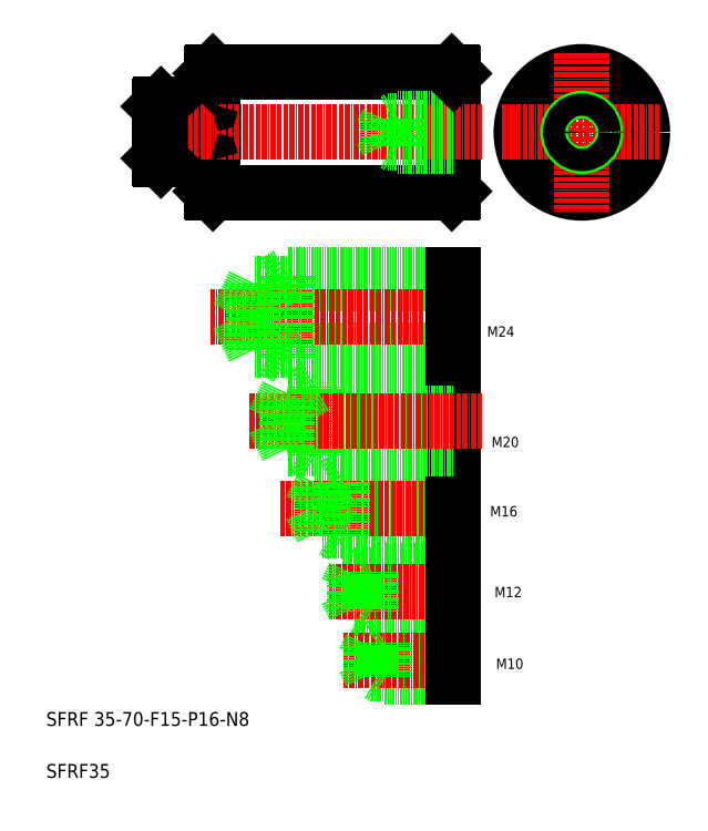
<metadata>
{"format":"dxf","ext":"dxf","renderer":"ezdxf+matplotlib","layout":"modelspace","background":"white","min_lineweight":24,"dpi":150}
</metadata>
<code>
0
SECTION
2
ENTITIES
0
CIRCLE
8
0
10
230.1
20
261.1
30
0
40
17.5
0
LINE
8
CENTER
10
207.1
20
261.1
30
0
11
253.1
21
261.1
31
0
0
LINE
8
0
10
123.6
20
278.6
30
0
11
123.6
21
243.6
31
0
0
LINE
8
0
10
192.6
20
278.6
30
0
11
192.6
21
243.6
31
0
0
LINE
8
0
10
123.1
20
244.1
30
0
11
123.1
21
278.1
31
0
0
LINE
8
0
10
193.1
20
278.1
30
0
11
193.1
21
244.1
31
0
0
TEXT
8
0
10
75.4
20
89.73
30
0
40
4
1
SFRF 35-70-F15-P16-N8
0
TEXT
8
0
10
75.4
20
74.73
30
0
40
4
1
SFRF35
0
LINE
8
0
10
192.6
20
243.6
30
0
11
123.6
21
243.6
31
0
0
LINE
8
0
10
123.6
20
243.6
30
0
11
123.1
21
244.1
31
0
0
LINE
8
0
10
193.1
20
244.1
30
0
11
192.6
21
243.6
31
0
0
LINE
8
0
10
108.6
20
269.1
30
0
11
122.9
21
269.1
31
0
0
LINE
8
0
10
108.6
20
253.1
30
0
11
122.9
21
253.1
31
0
0
LINE
8
CENTER
10
102
20
261.1
30
0
11
201.2
21
261.1
31
0
0
LINE
8
0
10
108.1
20
253.6
30
0
11
108.1
21
268.6
31
0
0
LINE
8
0
10
108.6
20
269.1
30
0
11
108.6
21
253.1
31
0
0
LINE
8
0
10
108.1
20
253.6
30
0
11
108.6
21
253.1
31
0
0
LINE
8
0
10
108.1
20
268.6
30
0
11
108.6
21
269.1
31
0
0
LINE
8
0
10
123.6
20
278.6
30
0
11
192.6
21
278.6
31
0
0
ARC
8
0
10
122.9
20
252.9
30
0
40
0.2
50
0
51
90
0
LINE
8
0
10
123.6
20
261.1
30
0
11
123.6
21
261.1
31
0
0
LINE
8
0
10
123.6
20
269.9
30
0
11
123.6
21
269.9
31
0
0
ARC
8
0
10
122.9
20
269.3
30
0
40
0.2
50
270
51
0
0
LINE
8
0
10
123.1
20
278.1
30
0
11
123.6
21
278.6
31
0
0
LINE
8
0
10
193.1
20
265.1
30
0
11
177.1
21
265.1
31
0
0
LINE
8
0
10
193.1
20
257.1
30
0
11
177.1
21
257.1
31
0
0
LINE
8
0
10
193.1
20
264.3
30
0
11
174.1
21
264.3
31
0
0
LINE
8
0
10
193.1
20
257.9
30
0
11
174.1
21
257.9
31
0
0
LINE
8
0
10
174.1
20
264.3
30
0
11
172.5
21
261.1
31
0
0
LINE
8
0
10
177.1
20
257.1
30
0
11
177.1
21
265.1
31
0
0
LINE
8
0
10
174.1
20
257.9
30
0
11
174.1
21
264.3
31
0
0
LINE
8
0
10
174.1
20
257.9
30
0
11
172.5
21
261.1
31
0
0
LINE
8
0
10
177.1
20
257.1
30
0
11
175.7
21
257.9
31
0
0
LINE
8
0
10
177.1
20
265.1
30
0
11
175.7
21
264.3
31
0
0
LINE
8
0
10
192.6
20
278.6
30
0
11
193.1
21
278.1
31
0
0
LINE
8
0
10
153.1
20
167.8
30
0
11
153.1
21
187.8
31
0
0
LINE
8
0
10
153.1
20
167.8
30
0
11
149.6
21
169.8
31
0
0
LINE
8
0
10
193.1
20
187.8
30
0
11
193.1
21
167.8
31
0
0
LINE
8
CENTER
10
230.1
20
284.1
30
0
11
230.1
21
238.2
31
0
0
LINE
8
0
10
193.1
20
144.6
30
0
11
161.1
21
144.6
31
0
0
LINE
8
0
10
193.1
20
146.2
30
0
11
155.1
21
146.2
31
0
0
LINE
8
0
10
193.1
20
160.6
30
0
11
161.1
21
160.6
31
0
0
LINE
8
0
10
193.1
20
159
30
0
11
155.1
21
159
31
0
0
LINE
8
0
10
193.1
20
167.8
30
0
11
153.1
21
167.8
31
0
0
LINE
8
0
10
193.2
20
133.4
30
0
11
164.4
21
133.4
31
0
0
LINE
8
0
10
193.2
20
123.8
30
0
11
164.4
21
123.8
31
0
0
LINE
8
0
10
193.2
20
134.6
30
0
11
169.2
21
134.6
31
0
0
LINE
8
0
10
193.2
20
122.6
30
0
11
169.2
21
122.6
31
0
0
LINE
8
0
10
193.2
20
113.7
30
0
11
173.2
21
113.7
31
0
0
LINE
8
0
10
193.2
20
112.7
30
0
11
169.2
21
112.7
31
0
0
LINE
8
0
10
193.2
20
103.7
30
0
11
173.2
21
103.7
31
0
0
LINE
8
0
10
193.2
20
104.7
30
0
11
169.2
21
104.7
31
0
0
LINE
8
CENTER
10
157
20
128.6
30
0
11
199
21
128.6
31
0
0
LINE
8
CENTER
10
161.3
20
108.7
30
0
11
199.9
21
108.7
31
0
0
LINE
8
CENTER
10
196.3
20
152.6
30
0
11
142.4
21
152.6
31
0
0
LINE
8
0
10
173.2
20
103.7
30
0
11
173.2
21
113.7
31
0
0
LINE
8
0
10
173.2
20
103.7
30
0
11
171.4
21
104.7
31
0
0
LINE
8
0
10
169.2
20
104.7
30
0
11
169.2
21
112.7
31
0
0
LINE
8
0
10
169.2
20
112.7
30
0
11
167.2
21
108.7
31
0
0
LINE
8
0
10
169.2
20
104.7
30
0
11
167.2
21
108.7
31
0
0
LINE
8
0
10
173.2
20
113.7
30
0
11
171.4
21
112.7
31
0
0
LINE
8
0
10
169.2
20
122.6
30
0
11
169.2
21
134.6
31
0
0
LINE
8
0
10
164.4
20
123.8
30
0
11
164.4
21
133.4
31
0
0
LINE
8
0
10
164.4
20
133.4
30
0
11
162.1
21
128.6
31
0
0
LINE
8
0
10
169.2
20
122.6
30
0
11
167.1
21
123.8
31
0
0
LINE
8
0
10
164.4
20
123.8
30
0
11
162.1
21
128.6
31
0
0
LINE
8
0
10
169.2
20
134.6
30
0
11
167.1
21
133.4
31
0
0
LINE
8
0
10
155.1
20
159
30
0
11
152
21
152.6
31
0
0
LINE
8
0
10
161.1
20
144.6
30
0
11
161.1
21
160.6
31
0
0
LINE
8
0
10
155.1
20
146.2
30
0
11
155.1
21
159
31
0
0
LINE
8
0
10
161.1
20
144.6
30
0
11
158.3
21
146.2
31
0
0
LINE
8
0
10
155.1
20
146.2
30
0
11
152
21
152.6
31
0
0
LINE
8
0
10
161.1
20
160.6
30
0
11
158.3
21
159
31
0
0
LINE
8
0
10
193.1
20
113.7
30
0
11
193.1
21
103.7
31
0
0
LINE
8
0
10
193.1
20
134.6
30
0
11
193.1
21
122.6
31
0
0
TEXT
8
0
10
205.3
20
106.2
30
0
40
3
1
M10
0
TEXT
8
0
10
204.9
20
126.9
30
0
40
3
1
M12
0
LINE
8
0
10
193.1
20
160.6
30
0
11
193.1
21
144.6
31
0
0
TEXT
8
0
10
203.6
20
150.2
30
0
40
3
1
M16
0
LINE
8
0
10
193.1
20
196
30
0
11
145.1
21
196
31
0
0
LINE
8
0
10
193.1
20
220
30
0
11
145.1
21
220
31
0
0
LINE
8
0
10
193.1
20
198.4
30
0
11
135.5
21
198.4
31
0
0
LINE
8
0
10
193.1
20
217.6
30
0
11
135.5
21
217.6
31
0
0
LINE
8
0
10
193.1
20
169.8
30
0
11
145.1
21
169.8
31
0
0
LINE
8
0
10
193.1
20
185.8
30
0
11
145.1
21
185.8
31
0
0
LINE
8
0
10
193.1
20
187.8
30
0
11
153.1
21
187.8
31
0
0
LINE
8
CENTER
10
123
20
208
30
0
11
200.6
21
208
31
0
0
LINE
8
CENTER
10
133.9
20
177.8
30
0
11
201.5
21
177.8
31
0
0
CIRCLE
8
0
10
230.1
20
261.1
30
0
40
4
0
CIRCLE
8
0
10
230.1
20
261.1
30
0
40
3.2
0
LINE
8
0
10
145.1
20
196
30
0
11
145.1
21
220
31
0
0
LINE
8
0
10
135.5
20
198.4
30
0
11
135.5
21
217.6
31
0
0
LINE
8
0
10
135.5
20
198.4
30
0
11
130.9
21
208
31
0
0
LINE
8
0
10
153.1
20
187.8
30
0
11
149.6
21
185.8
31
0
0
LINE
8
0
10
145.1
20
169.8
30
0
11
145.1
21
185.8
31
0
0
LINE
8
0
10
145.1
20
185.8
30
0
11
141.2
21
177.8
31
0
0
LINE
8
0
10
145.1
20
169.8
30
0
11
141.2
21
177.8
31
0
0
LINE
8
0
10
145.1
20
196
30
0
11
140.9
21
198.4
31
0
0
LINE
8
0
10
145.1
20
220
30
0
11
140.9
21
217.6
31
0
0
LINE
8
0
10
135.5
20
217.6
30
0
11
130.9
21
208
31
0
0
TEXT
8
0
10
202.7
20
202.1
30
0
40
3
1
M24
0
LINE
8
0
10
193.1
20
220
30
0
11
193.1
21
196
31
0
0
TEXT
8
0
10
204
20
170.2
30
0
40
3
1
M20
0
ENDSEC
0
EOF

</code>
